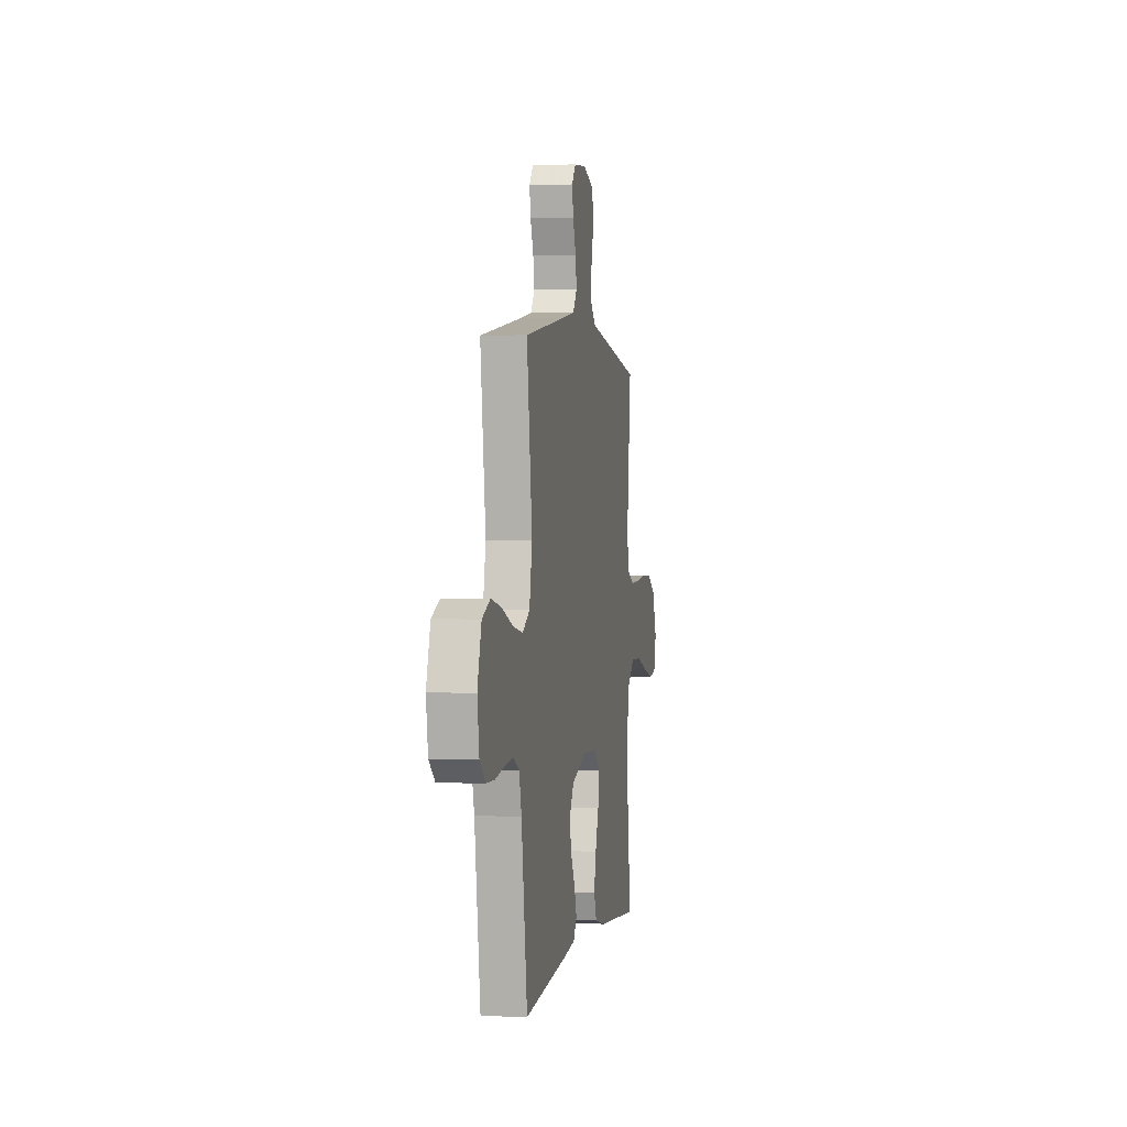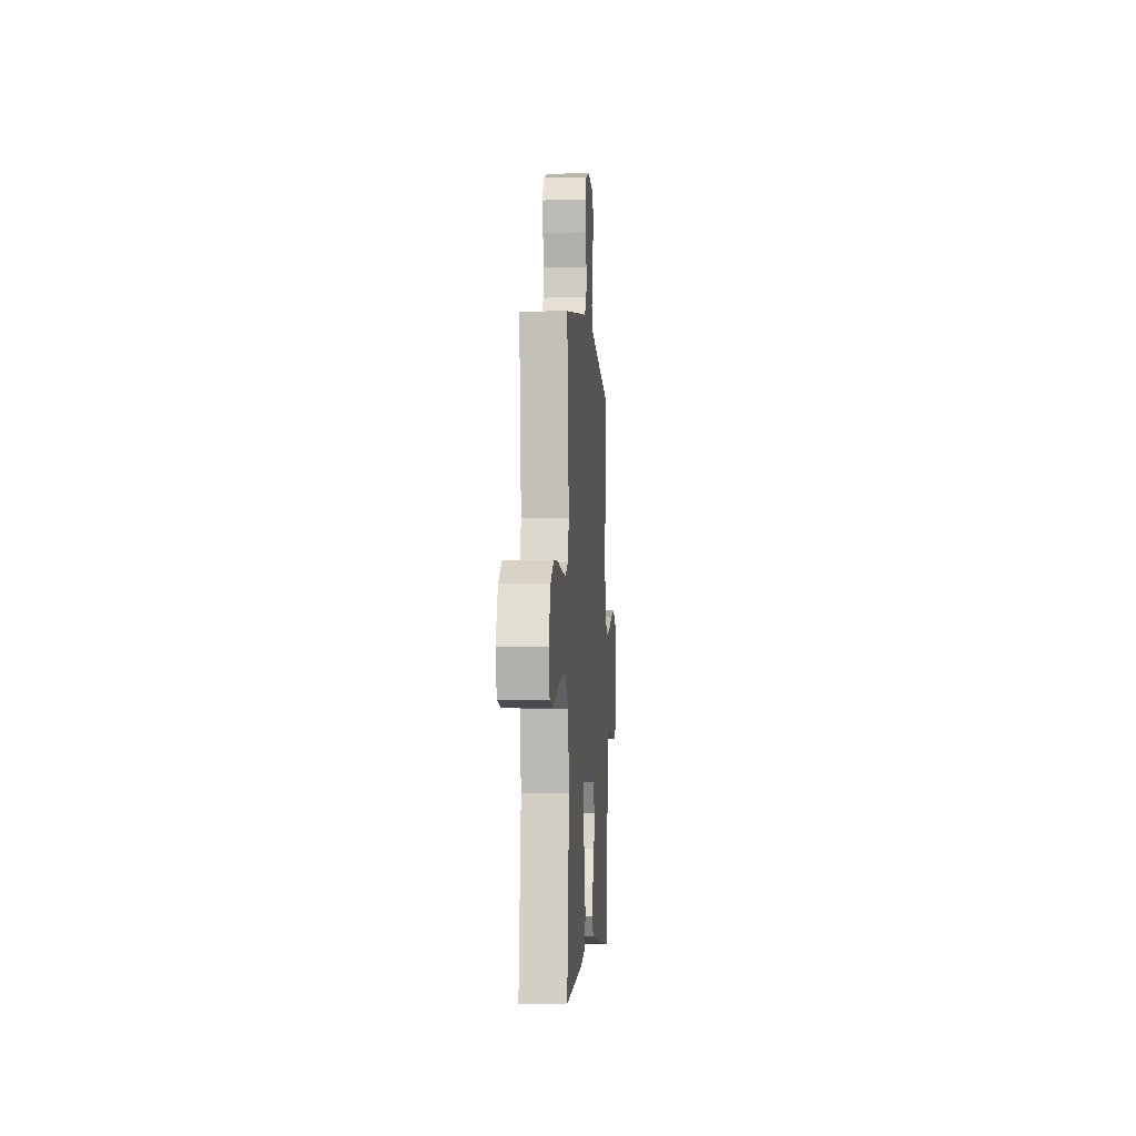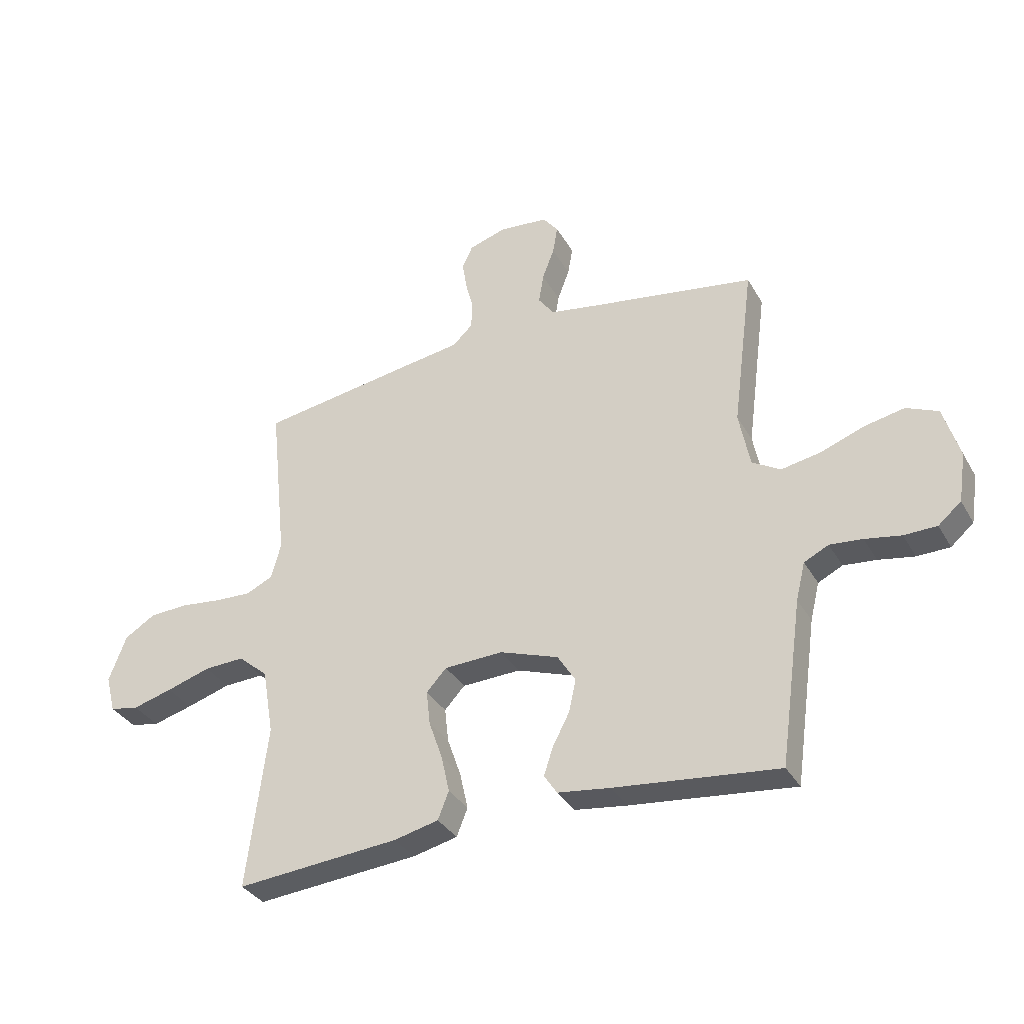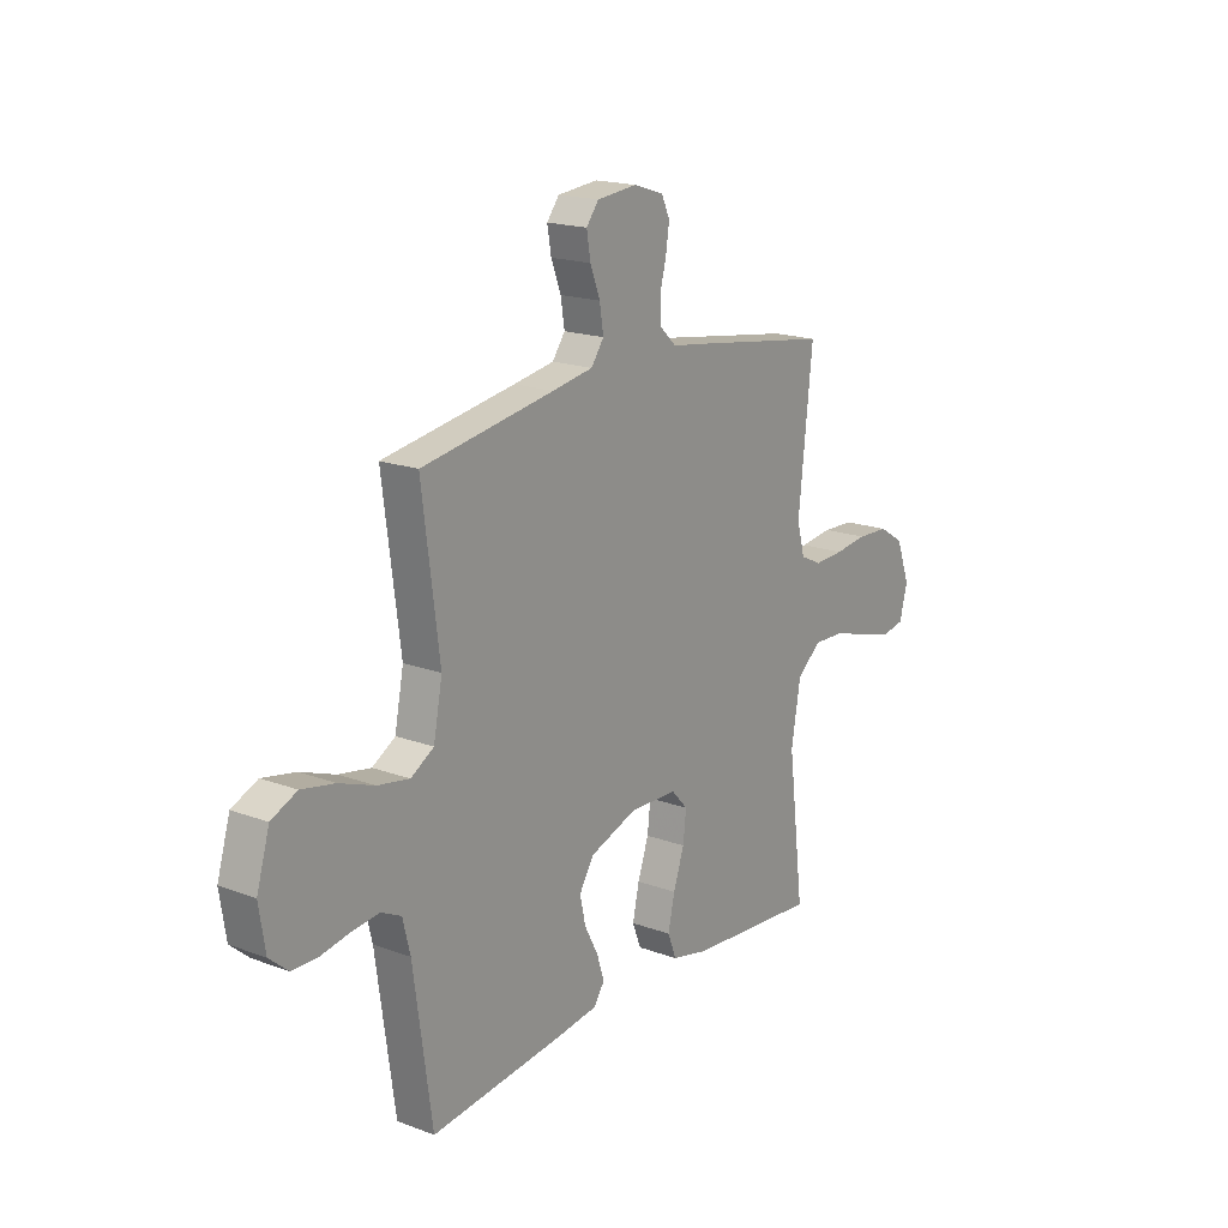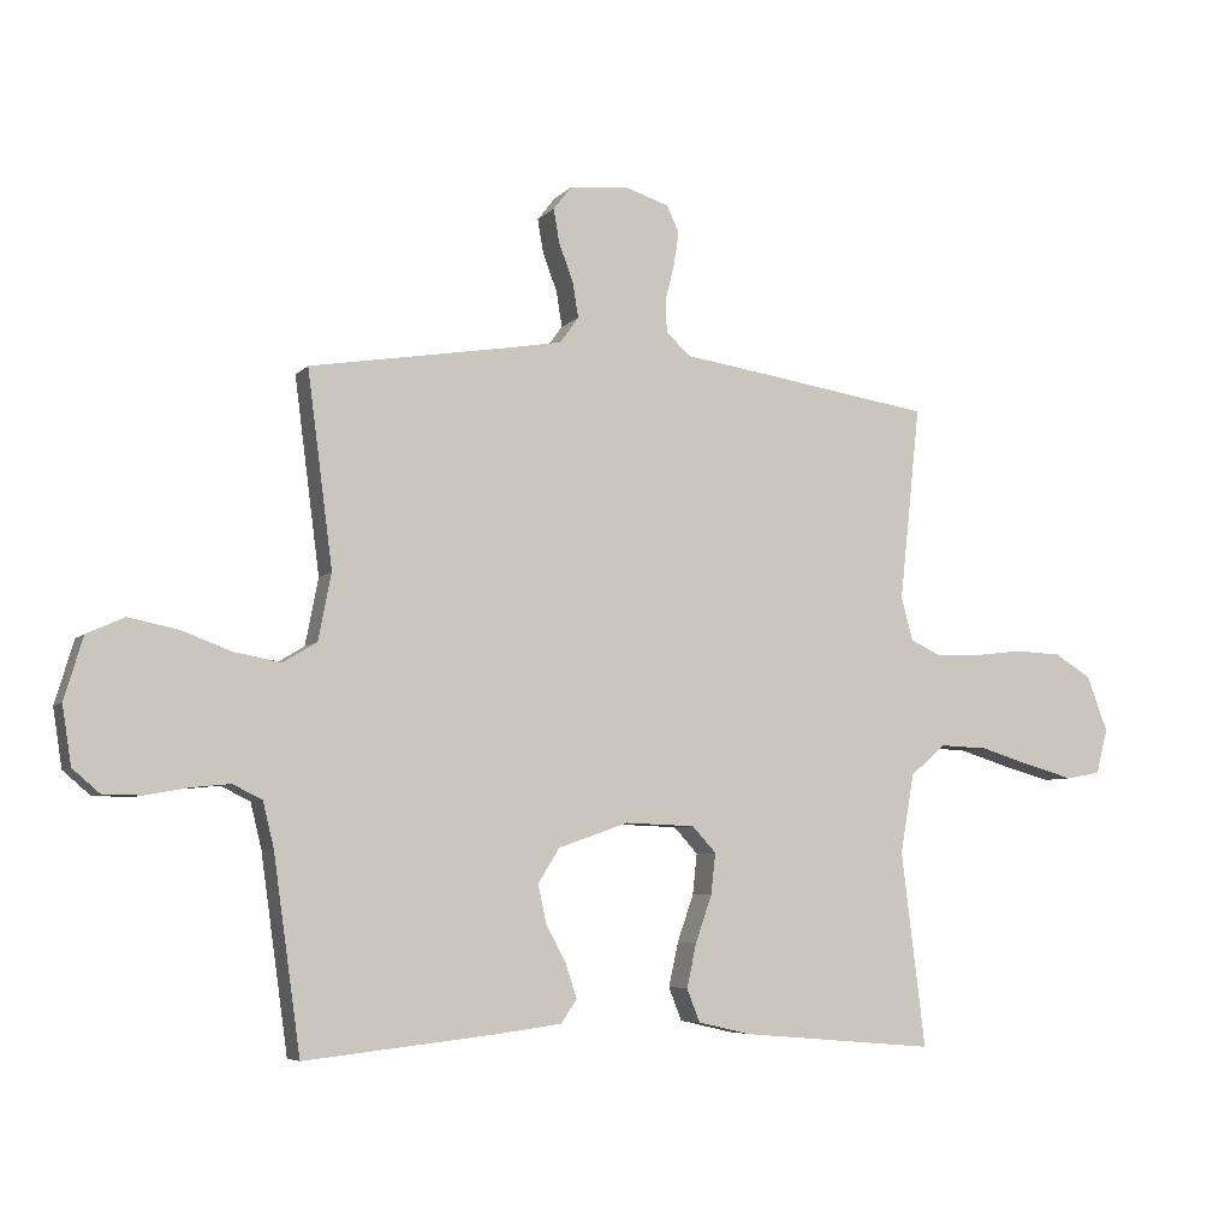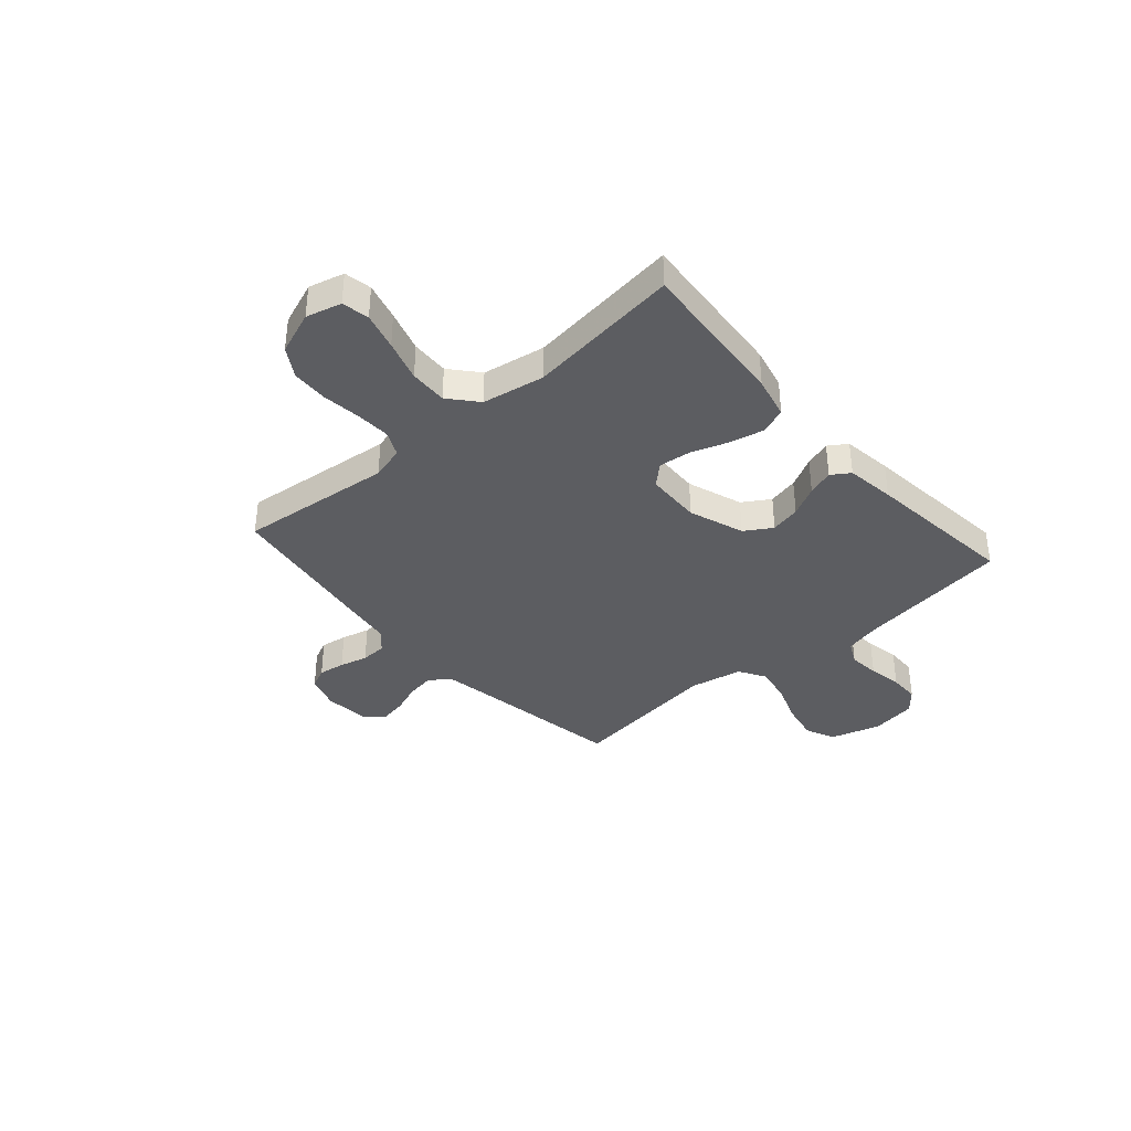
<metadata>
{"format":"obj","ext":"obj","renderer":"f3d","projection":"perspective","resolution":1024,"background":"white","views":[{"elev":1.0,"azim":-79.8,"up":"+Z"},{"elev":-3.7,"azim":94.1,"up":"+Z"},{"elev":-34.3,"azim":-154.0,"up":"+Z"},{"elev":18.1,"azim":-54.3,"up":"+Z"},{"elev":-5.9,"azim":-21.9,"up":"+Z"},{"elev":-37.1,"azim":131.2,"up":"+Y"}]}
</metadata>
<code>
v 0.5 0.07 0.5
v 0.468 0.07 0.2
v 0.486 0.07 0.134
v 0.535 0.07 0.111
v 0.602 0.07 0.114
v 0.677 0.07 0.123
v 0.749 0.07 0.12
v 0.806 0.07 0.085
v 0.838 0.07 0
v 0.82 0.07 -0.069
v 0.767 0.07 -0.079
v 0.694 0.07 -0.059
v 0.613 0.07 -0.034
v 0.539 0.07 -0.031
v 0.484 0.07 -0.078
v 0.463 0.07 -0.2
v 0.5 0.07 -0.5
v 0.2 0.07 -0.475
v 0.118 0.07 -0.456
v 0.098 0.07 -0.405
v 0.113 0.07 -0.337
v 0.138 0.07 -0.265
v 0.145 0.07 -0.202
v 0.108 0.07 -0.162
v 0 0.07 -0.158
v -0.108 0.07 -0.196
v -0.141 0.07 -0.249
v -0.128 0.07 -0.308
v -0.097 0.07 -0.367
v -0.08 0.07 -0.418
v -0.104 0.07 -0.454
v -0.2 0.07 -0.467
v -0.5 0.07 -0.5
v -0.542 0.07 -0.2
v -0.559 0.07 -0.131
v -0.604 0.07 -0.109
v -0.664 0.07 -0.115
v -0.73 0.07 -0.127
v -0.79 0.07 -0.126
v -0.832 0.07 -0.09
v -0.846 0.07 0
v -0.817 0.07 0.097
v -0.759 0.07 0.123
v -0.684 0.07 0.108
v -0.605 0.07 0.079
v -0.533 0.07 0.066
v -0.481 0.07 0.097
v -0.461 0.07 0.2
v -0.5 0.07 0.5
v -0.2 0.07 0.549
v -0.108 0.07 0.565
v -0.079 0.07 0.605
v -0.088 0.07 0.66
v -0.11 0.07 0.718
v -0.119 0.07 0.77
v -0.091 0.07 0.806
v 0 0.07 0.815
v 0.068 0.07 0.793
v 0.087 0.07 0.752
v 0.079 0.07 0.7
v 0.065 0.07 0.645
v 0.067 0.07 0.595
v 0.104 0.07 0.56
v 0.2 0.07 0.546
v 0.5 0 0.5
v 0.468 0 0.2
v 0.486 0 0.134
v 0.535 0 0.111
v 0.602 0 0.114
v 0.677 0 0.123
v 0.749 0 0.12
v 0.806 0 0.085
v 0.838 0 0
v 0.82 0 -0.069
v 0.767 0 -0.079
v 0.694 0 -0.059
v 0.613 0 -0.034
v 0.539 0 -0.031
v 0.484 0 -0.078
v 0.463 0 -0.2
v 0.5 0 -0.5
v 0.2 0 -0.475
v 0.118 0 -0.456
v 0.098 0 -0.405
v 0.113 0 -0.337
v 0.138 0 -0.265
v 0.145 0 -0.202
v 0.108 0 -0.162
v 0 0 -0.158
v -0.108 0 -0.196
v -0.141 0 -0.249
v -0.128 0 -0.308
v -0.097 0 -0.367
v -0.08 0 -0.418
v -0.104 0 -0.454
v -0.2 0 -0.467
v -0.5 0 -0.5
v -0.542 0 -0.2
v -0.559 0 -0.131
v -0.604 0 -0.109
v -0.664 0 -0.115
v -0.73 0 -0.127
v -0.79 0 -0.126
v -0.832 0 -0.09
v -0.846 0 0
v -0.817 0 0.097
v -0.759 0 0.123
v -0.684 0 0.108
v -0.605 0 0.079
v -0.533 0 0.066
v -0.481 0 0.097
v -0.461 0 0.2
v -0.5 0 0.5
v -0.2 0 0.549
v -0.108 0 0.565
v -0.079 0 0.605
v -0.088 0 0.66
v -0.11 0 0.718
v -0.119 0 0.77
v -0.091 0 0.806
v 0 0 0.815
v 0.068 0 0.793
v 0.087 0 0.752
v 0.079 0 0.7
v 0.065 0 0.645
v 0.067 0 0.595
v 0.104 0 0.56
v 0.2 0 0.546
f 63 64 1 2
f 62 63 2 3
f 58 59 60 61
f 56 57 58 61
f 56 61 62
f 53 54 55 56
f 52 53 56 62
f 51 52 62 3
f 48 49 50
f 47 48 50 51
f 42 43 44 45
f 42 45 46
f 41 42 46
f 40 41 46
f 37 38 39 40
f 36 37 40 46
f 35 36 46 47
f 31 32 33 34
f 28 29 30 31
f 27 28 31 34
f 26 27 34 35
f 19 20 21 22
f 19 22 23
f 16 17 18 19
f 15 16 19 23
f 14 15 23 24
f 10 11 12 13
f 8 9 10 13
f 8 13 14
f 5 6 7 8
f 4 5 8 14
f 3 4 14 24
f 25 26 35 47
f 25 47 51
f 3 24 25 51
f 66 65 128 127
f 67 66 127 126
f 125 124 123 122
f 125 122 121 120
f 126 125 120
f 120 119 118 117
f 126 120 117 116
f 67 126 116 115
f 114 113 112
f 115 114 112 111
f 109 108 107 106
f 110 109 106
f 110 106 105
f 110 105 104
f 104 103 102 101
f 110 104 101 100
f 111 110 100 99
f 98 97 96 95
f 95 94 93 92
f 98 95 92 91
f 99 98 91 90
f 86 85 84 83
f 87 86 83
f 83 82 81 80
f 87 83 80 79
f 88 87 79 78
f 77 76 75 74
f 77 74 73 72
f 78 77 72
f 72 71 70 69
f 78 72 69 68
f 88 78 68 67
f 111 99 90 89
f 115 111 89
f 115 89 88 67
f 1 65 66 2
f 2 66 67 3
f 3 67 68 4
f 4 68 69 5
f 5 69 70 6
f 6 70 71 7
f 7 71 72 8
f 8 72 73 9
f 9 73 74 10
f 10 74 75 11
f 11 75 76 12
f 12 76 77 13
f 13 77 78 14
f 14 78 79 15
f 15 79 80 16
f 16 80 81 17
f 17 81 82 18
f 18 82 83 19
f 19 83 84 20
f 20 84 85 21
f 21 85 86 22
f 22 86 87 23
f 23 87 88 24
f 24 88 89 25
f 25 89 90 26
f 26 90 91 27
f 27 91 92 28
f 28 92 93 29
f 29 93 94 30
f 30 94 95 31
f 31 95 96 32
f 32 96 97 33
f 33 97 98 34
f 34 98 99 35
f 35 99 100 36
f 36 100 101 37
f 37 101 102 38
f 38 102 103 39
f 39 103 104 40
f 40 104 105 41
f 41 105 106 42
f 42 106 107 43
f 43 107 108 44
f 44 108 109 45
f 45 109 110 46
f 46 110 111 47
f 47 111 112 48
f 48 112 113 49
f 49 113 114 50
f 50 114 115 51
f 51 115 116 52
f 52 116 117 53
f 53 117 118 54
f 54 118 119 55
f 55 119 120 56
f 56 120 121 57
f 57 121 122 58
f 58 122 123 59
f 59 123 124 60
f 60 124 125 61
f 61 125 126 62
f 62 126 127 63
f 63 127 128 64
f 64 128 65 1

</code>
